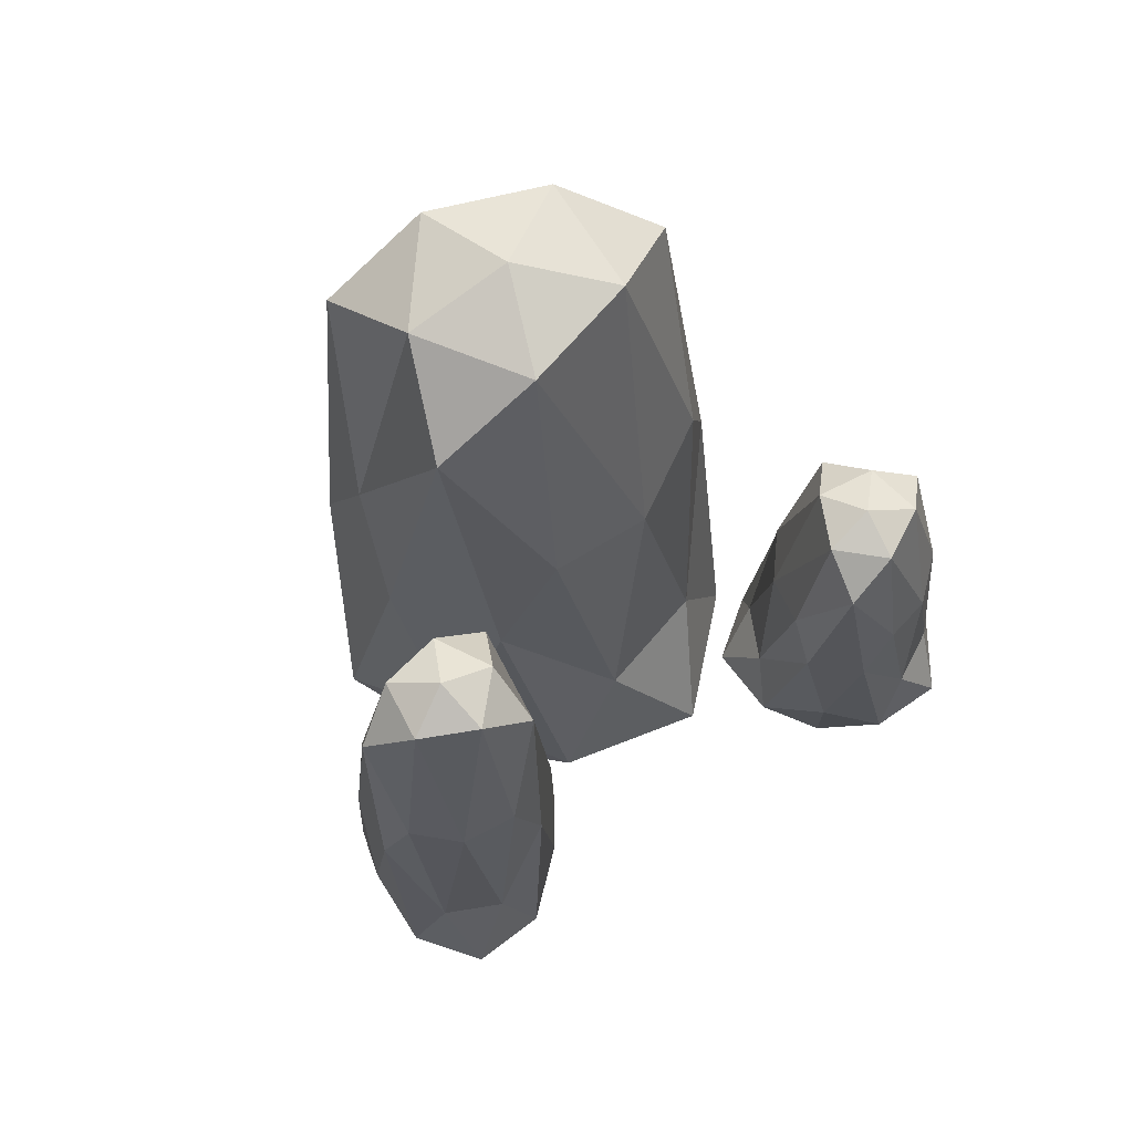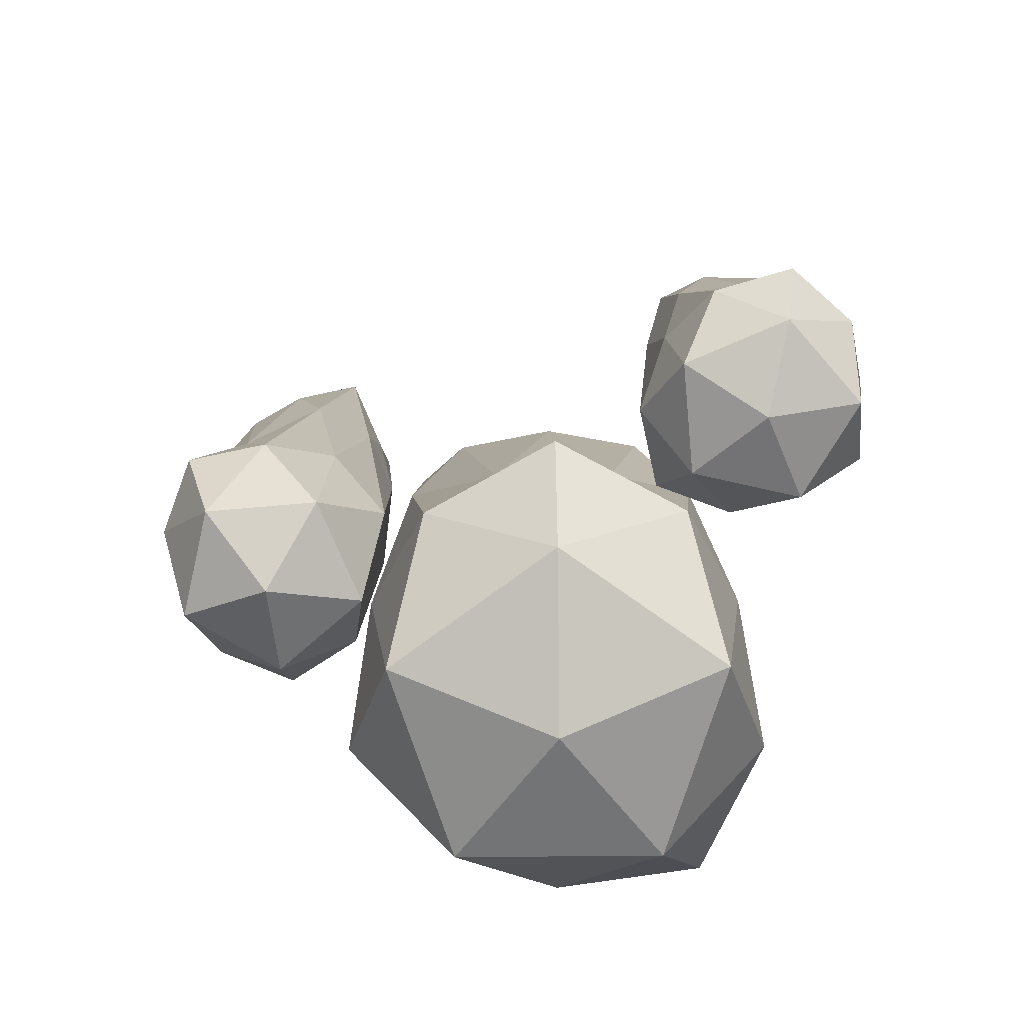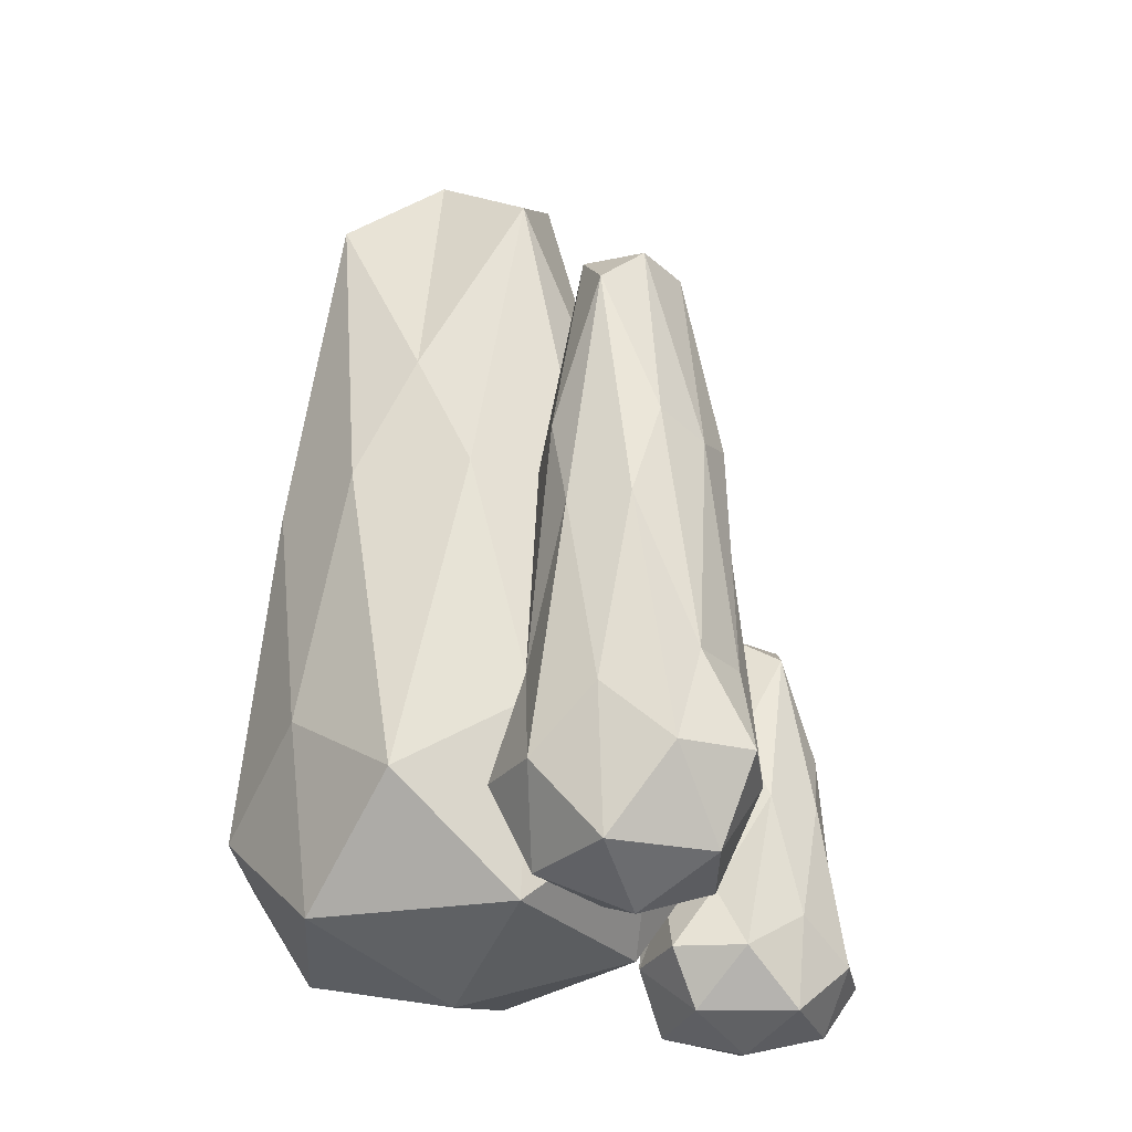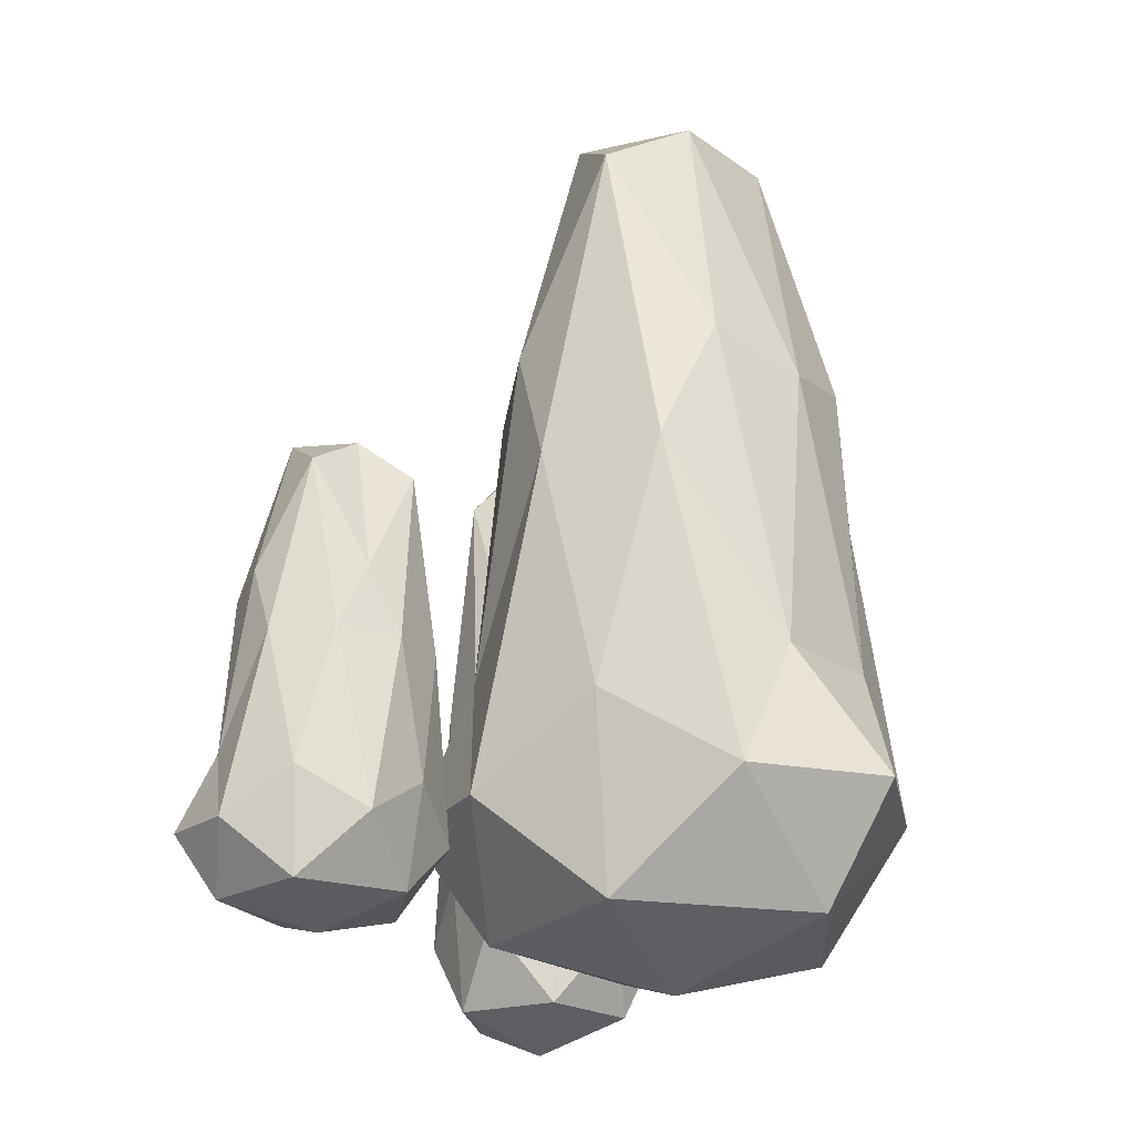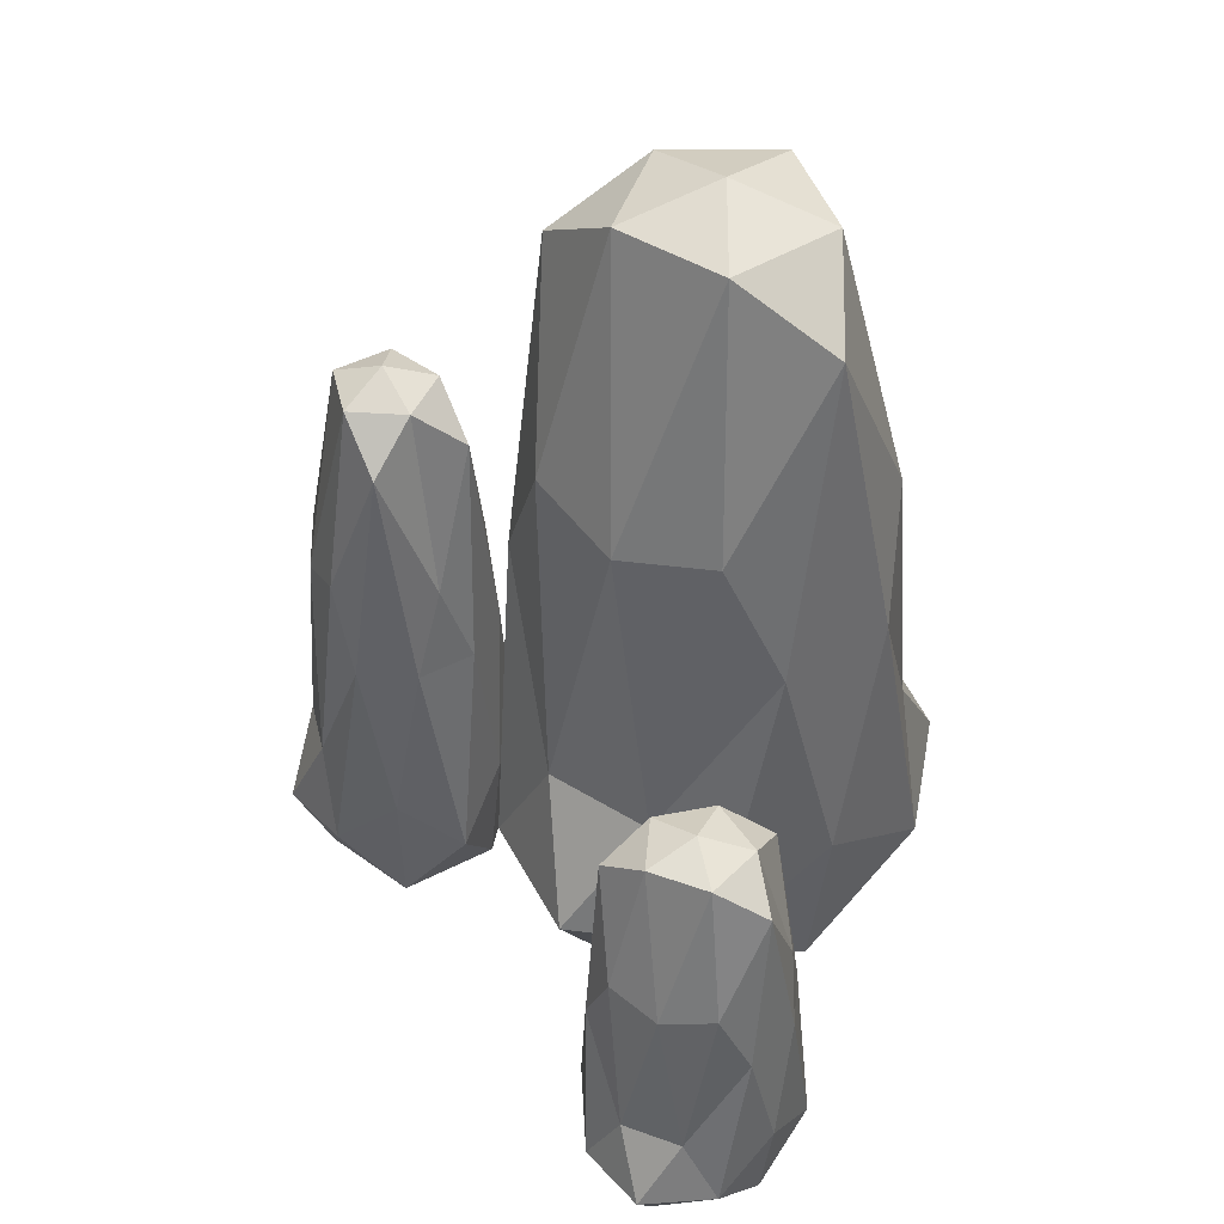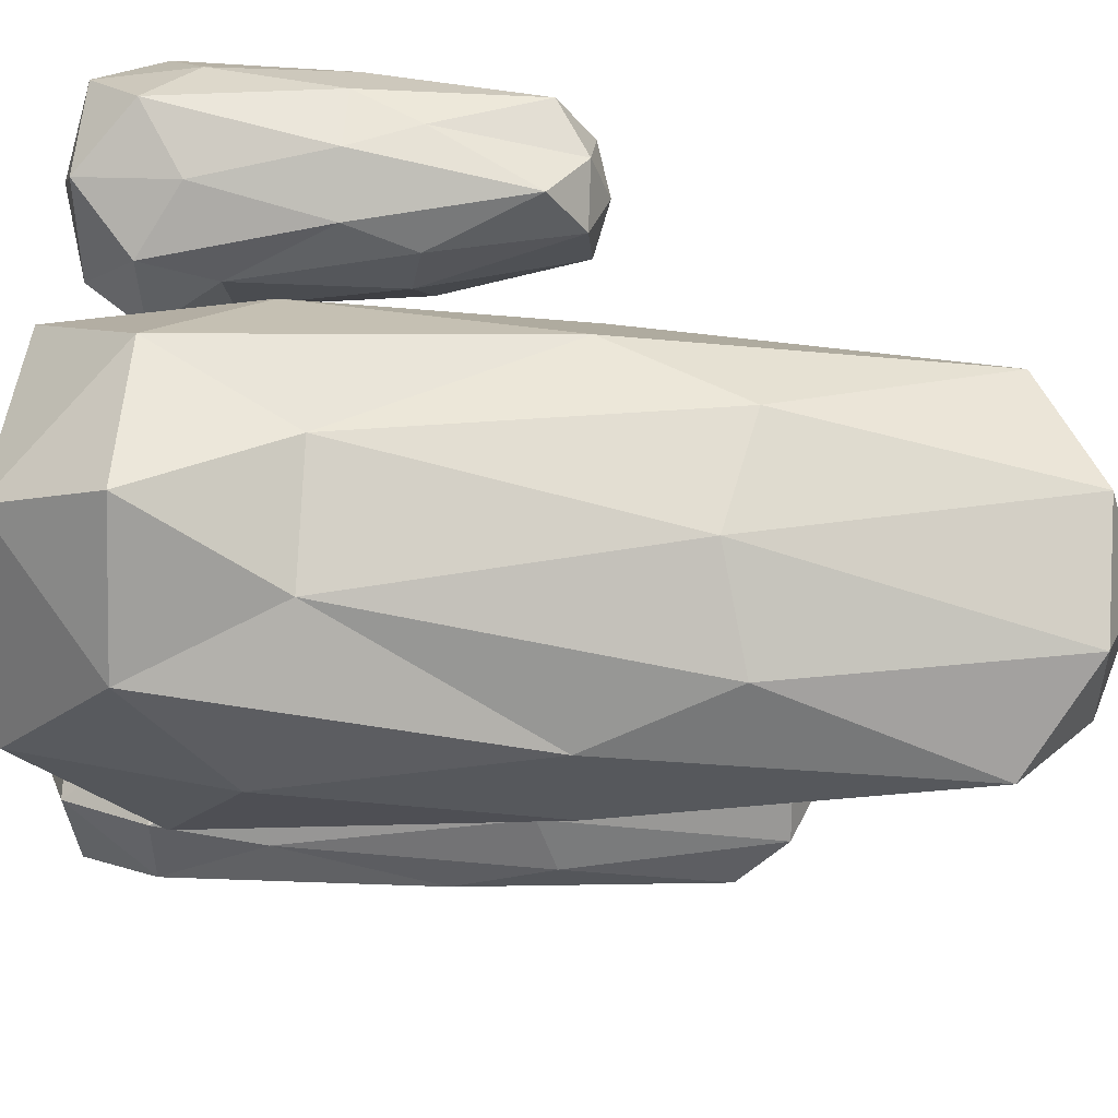
<metadata>
{"format":"obj","ext":"obj","renderer":"f3d","projection":"perspective","resolution":1024,"background":"white","views":[{"elev":67.9,"azim":-139.8,"up":"+Y"},{"elev":-75.4,"azim":-89.5,"up":"+Y"},{"elev":-27.4,"azim":176.0,"up":"+Y"},{"elev":-22.7,"azim":3.8,"up":"+Y"},{"elev":44.0,"azim":-53.9,"up":"+Y"},{"elev":26.2,"azim":95.1,"up":"+Z"}]}
</metadata>
<code>
o Icosphere.002
v 0.01342 -0.06536 0.002611
v 0.3112 0.1712 0.219
v -0.07728 0.2846 0.2818
v -0.3547 0.1712 0.002611
v -0.07728 0.2846 -0.2766
v 0.2509 0.2846 -0.1699
v 0.09234 0.8355 0.2455
v -0.1932 0.8355 0.1527
v -0.1932 0.8355 -0.1475
v 0.09234 0.8355 -0.2403
v 0.2688 0.8355 0.002611
v 0.01342 1.262 0.002611
v -0.06532 0.00703 0.245
v 0.2196 0.00703 0.1524
v 0.1142 0.1661 0.3126
v 0.3394 0.1661 0.002611
v 0.2196 0.00703 -0.1472
v -0.2414 0.007032 0.002611
v -0.2503 0.1661 0.1942
v -0.06532 0.00703 -0.2397
v -0.2503 0.1661 -0.189
v 0.1142 0.1661 -0.3074
v 0.285 0.3582 0.09084
v 0.285 0.6498 -0.08562
v 0.01342 0.6498 0.2881
v 0.1812 0.3582 0.2336
v -0.2581 0.3582 0.09084
v -0.1544 0.6498 0.2336
v -0.1544 0.6498 -0.2284
v -0.2581 0.3582 -0.08562
v 0.1812 0.6498 -0.2284
v 0.01342 0.6498 -0.2829
v 0.2099 0.8 0.1454
v -0.06163 1.127 0.2336
v -0.2295 0.8 0.002611
v -0.06163 1.127 -0.2284
v 0.2099 1.127 -0.1401
v 0.05981 1.219 0.1454
v 0.1635 1.219 0.002611
v -0.108 1.219 0.09084
v -0.108 1.219 -0.08562
v 0.05981 1.219 -0.1401
v -0.4327 -0.04162 0.2851
v -0.6156 0.07915 0.328
v -0.5103 0.137 0.1569
v -0.3099 0.07915 0.1428
v -0.2945 0.137 0.3431
v -0.4452 0.137 0.4344
v -0.5528 0.4182 0.2346
v -0.4218 0.4182 0.1552
v -0.3058 0.4182 0.2553
v -0.3651 0.4182 0.3966
v -0.5178 0.4182 0.3838
v -0.4327 0.636 0.2851
v -0.5001 -0.004667 0.1738
v -0.5593 -0.004667 0.3148
v -0.5861 0.07651 0.2206
v -0.5414 0.07651 0.4111
v -0.4435 -0.004667 0.4147
v -0.3477 -0.004666 0.1866
v -0.4188 0.07651 0.1193
v -0.3128 -0.004667 0.3355
v -0.2707 0.07651 0.2471
v -0.3465 0.07651 0.4274
v -0.5573 0.1746 0.3606
v -0.4891 0.3234 0.4194
v -0.543 0.3234 0.1899
v -0.5779 0.1746 0.2729
v -0.3762 0.1746 0.1507
v -0.466 0.3235 0.1432
v -0.2874 0.3235 0.2973
v -0.308 0.1746 0.2096
v -0.3994 0.3234 0.427
v -0.3223 0.3234 0.3803
v -0.5534 0.4001 0.3134
v -0.4969 0.5669 0.179
v -0.3517 0.4001 0.1912
v -0.3184 0.5669 0.3331
v -0.443 0.5669 0.4086
v -0.5033 0.6142 0.2554
v -0.4827 0.6142 0.3431
v -0.4263 0.6142 0.2087
v -0.3581 0.6142 0.2676
v -0.393 0.6142 0.3506
v -0.2018 -0.06321 -0.396
v -0.3447 0.1114 -0.518
v -0.1445 0.195 -0.5345
v -0.01451 0.1114 -0.3814
v -0.1668 0.195 -0.2503
v -0.3295 0.195 -0.3177
v -0.2323 0.6016 -0.5227
v -0.0907 0.6016 -0.4642
v -0.1027 0.6016 -0.3114
v -0.2516 0.6016 -0.2756
v -0.3318 0.6016 -0.4062
v -0.2018 0.9164 -0.396
v -0.1521 -0.009799 -0.5162
v -0.3008 -0.009799 -0.4804
v -0.2407 0.1076 -0.5578
v -0.3677 0.1076 -0.409
v -0.3127 -0.009799 -0.328
v -0.07215 -0.009798 -0.3859
v -0.05998 0.1076 -0.483
v -0.1714 -0.009799 -0.2696
v -0.07524 0.1076 -0.288
v -0.2654 0.1076 -0.2423
v -0.3365 0.2493 -0.4517
v -0.3435 0.4646 -0.3619
v -0.1905 0.4646 -0.5413
v -0.278 0.2493 -0.5202
v -0.06012 0.2493 -0.4301
v -0.1072 0.4646 -0.5069
v -0.1256 0.4646 -0.2718
v -0.06714 0.2493 -0.3403
v -0.2964 0.4646 -0.2851
v -0.2132 0.4646 -0.2507
v -0.2961 0.5753 -0.4765
v -0.1544 0.8165 -0.5106
v -0.07822 0.5753 -0.3863
v -0.1728 0.8165 -0.2755
v -0.3075 0.8165 -0.3312
v -0.2197 0.8849 -0.4705
v -0.2782 0.8849 -0.402
v -0.1365 0.8849 -0.4361
v -0.1435 0.8849 -0.3463
v -0.2311 0.8849 -0.3252
f 1 14 13
f 2 14 16
f 1 13 18
f 1 18 20
f 1 20 17
f 2 16 23
f 3 15 25
f 4 19 27
f 5 21 29
f 6 22 31
f 2 23 26
f 3 25 28
f 4 27 30
f 5 29 32
f 6 31 24
f 7 33 38
f 8 34 40
f 9 35 41
f 10 36 42
f 11 37 39
f 39 42 12
f 39 37 42
f 37 10 42
f 42 41 12
f 42 36 41
f 36 9 41
f 41 40 12
f 41 35 40
f 35 8 40
f 40 38 12
f 40 34 38
f 34 7 38
f 38 39 12
f 38 33 39
f 33 11 39
f 24 37 11
f 24 31 37
f 31 10 37
f 32 36 10
f 32 29 36
f 29 9 36
f 30 35 9
f 30 27 35
f 27 8 35
f 28 34 8
f 28 25 34
f 25 7 34
f 26 33 7
f 26 23 33
f 23 11 33
f 31 32 10
f 31 22 32
f 22 5 32
f 29 30 9
f 29 21 30
f 21 4 30
f 27 28 8
f 27 19 28
f 19 3 28
f 25 26 7
f 25 15 26
f 15 2 26
f 23 24 11
f 23 16 24
f 16 6 24
f 17 22 6
f 17 20 22
f 20 5 22
f 20 21 5
f 20 18 21
f 18 4 21
f 18 19 4
f 18 13 19
f 13 3 19
f 16 17 6
f 16 14 17
f 14 1 17
f 13 15 3
f 13 14 15
f 14 2 15
f 43 56 55
f 44 56 58
f 43 55 60
f 43 60 62
f 43 62 59
f 44 58 65
f 45 57 67
f 46 61 69
f 47 63 71
f 48 64 73
f 44 65 68
f 45 67 70
f 46 69 72
f 47 71 74
f 48 73 66
f 49 75 80
f 50 76 82
f 51 77 83
f 52 78 84
f 53 79 81
f 81 84 54
f 81 79 84
f 79 52 84
f 84 83 54
f 84 78 83
f 78 51 83
f 83 82 54
f 83 77 82
f 77 50 82
f 82 80 54
f 82 76 80
f 76 49 80
f 80 81 54
f 80 75 81
f 75 53 81
f 66 79 53
f 66 73 79
f 73 52 79
f 74 78 52
f 74 71 78
f 71 51 78
f 72 77 51
f 72 69 77
f 69 50 77
f 70 76 50
f 70 67 76
f 67 49 76
f 68 75 49
f 68 65 75
f 65 53 75
f 73 74 52
f 73 64 74
f 64 47 74
f 71 72 51
f 71 63 72
f 63 46 72
f 69 70 50
f 69 61 70
f 61 45 70
f 67 68 49
f 67 57 68
f 57 44 68
f 65 66 53
f 65 58 66
f 58 48 66
f 59 64 48
f 59 62 64
f 62 47 64
f 62 63 47
f 62 60 63
f 60 46 63
f 60 61 46
f 60 55 61
f 55 45 61
f 58 59 48
f 58 56 59
f 56 43 59
f 55 57 45
f 55 56 57
f 56 44 57
f 85 98 97
f 86 98 100
f 85 97 102
f 85 102 104
f 85 104 101
f 86 100 107
f 87 99 109
f 88 103 111
f 89 105 113
f 90 106 115
f 86 107 110
f 87 109 112
f 88 111 114
f 89 113 116
f 90 115 108
f 91 117 122
f 92 118 124
f 93 119 125
f 94 120 126
f 95 121 123
f 123 126 96
f 123 121 126
f 121 94 126
f 126 125 96
f 126 120 125
f 120 93 125
f 125 124 96
f 125 119 124
f 119 92 124
f 124 122 96
f 124 118 122
f 118 91 122
f 122 123 96
f 122 117 123
f 117 95 123
f 108 121 95
f 108 115 121
f 115 94 121
f 116 120 94
f 116 113 120
f 113 93 120
f 114 119 93
f 114 111 119
f 111 92 119
f 112 118 92
f 112 109 118
f 109 91 118
f 110 117 91
f 110 107 117
f 107 95 117
f 115 116 94
f 115 106 116
f 106 89 116
f 113 114 93
f 113 105 114
f 105 88 114
f 111 112 92
f 111 103 112
f 103 87 112
f 109 110 91
f 109 99 110
f 99 86 110
f 107 108 95
f 107 100 108
f 100 90 108
f 101 106 90
f 101 104 106
f 104 89 106
f 104 105 89
f 104 102 105
f 102 88 105
f 102 103 88
f 102 97 103
f 97 87 103
f 100 101 90
f 100 98 101
f 98 85 101
f 97 99 87
f 97 98 99
f 98 86 99

</code>
